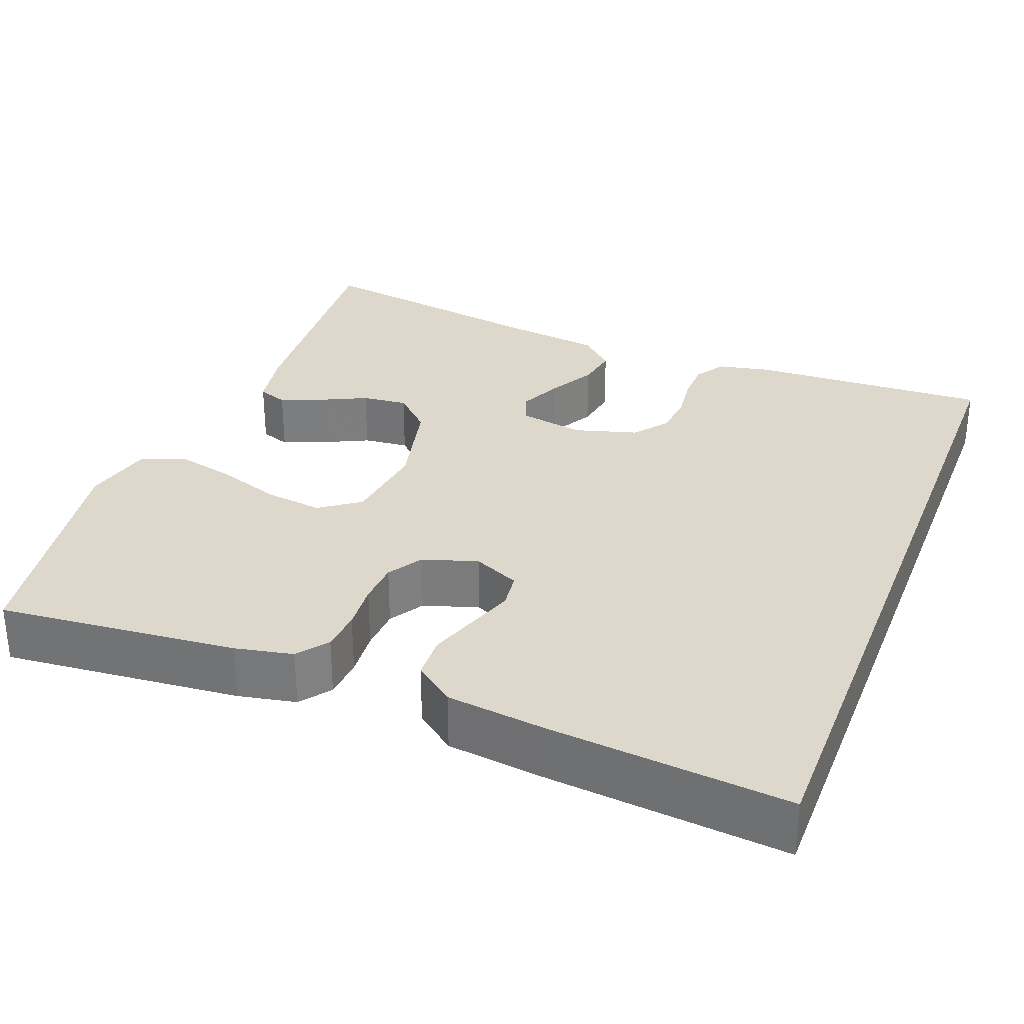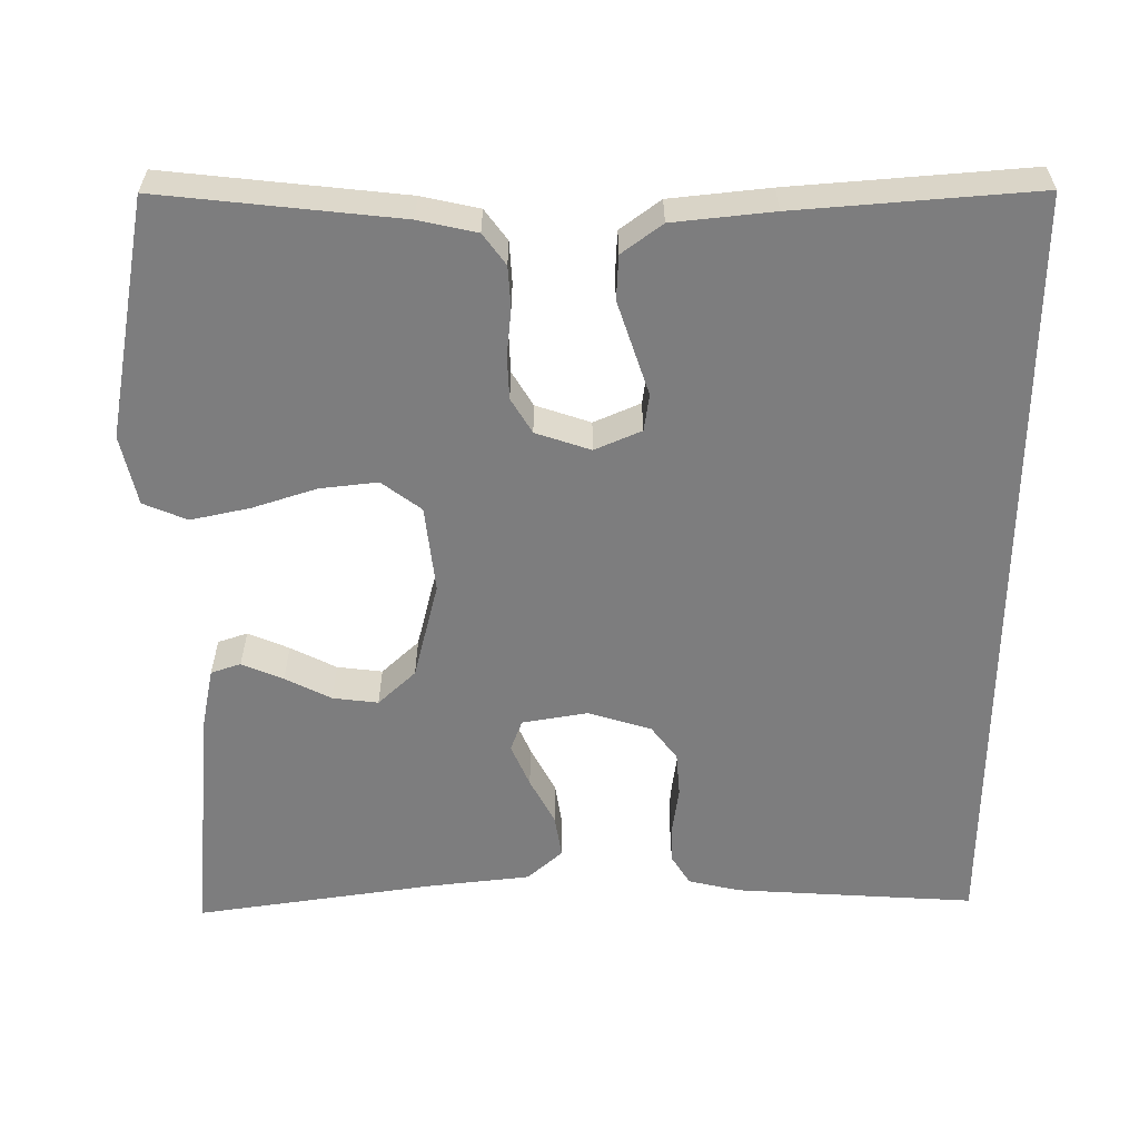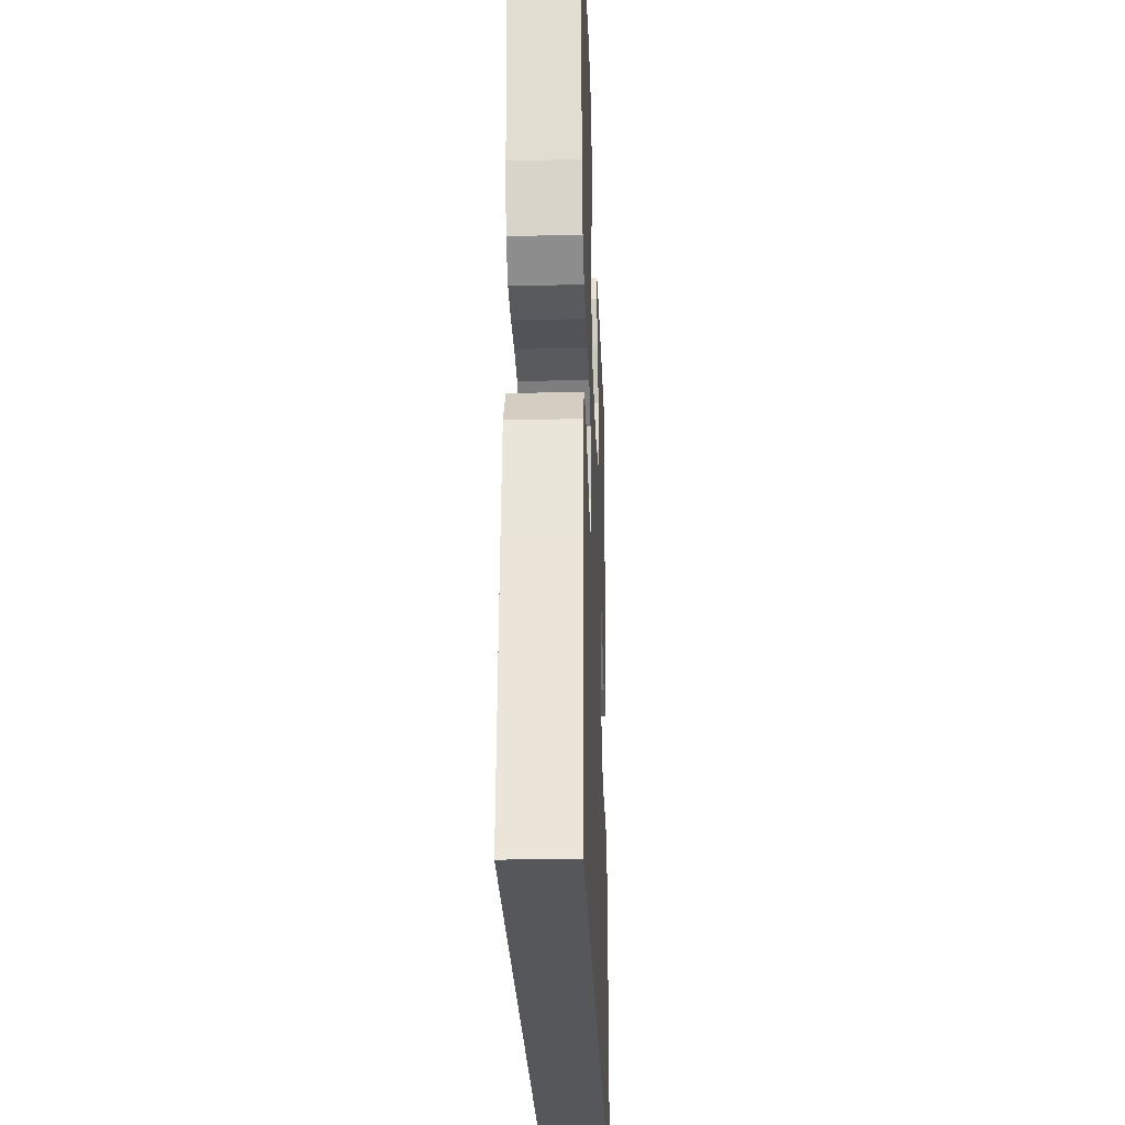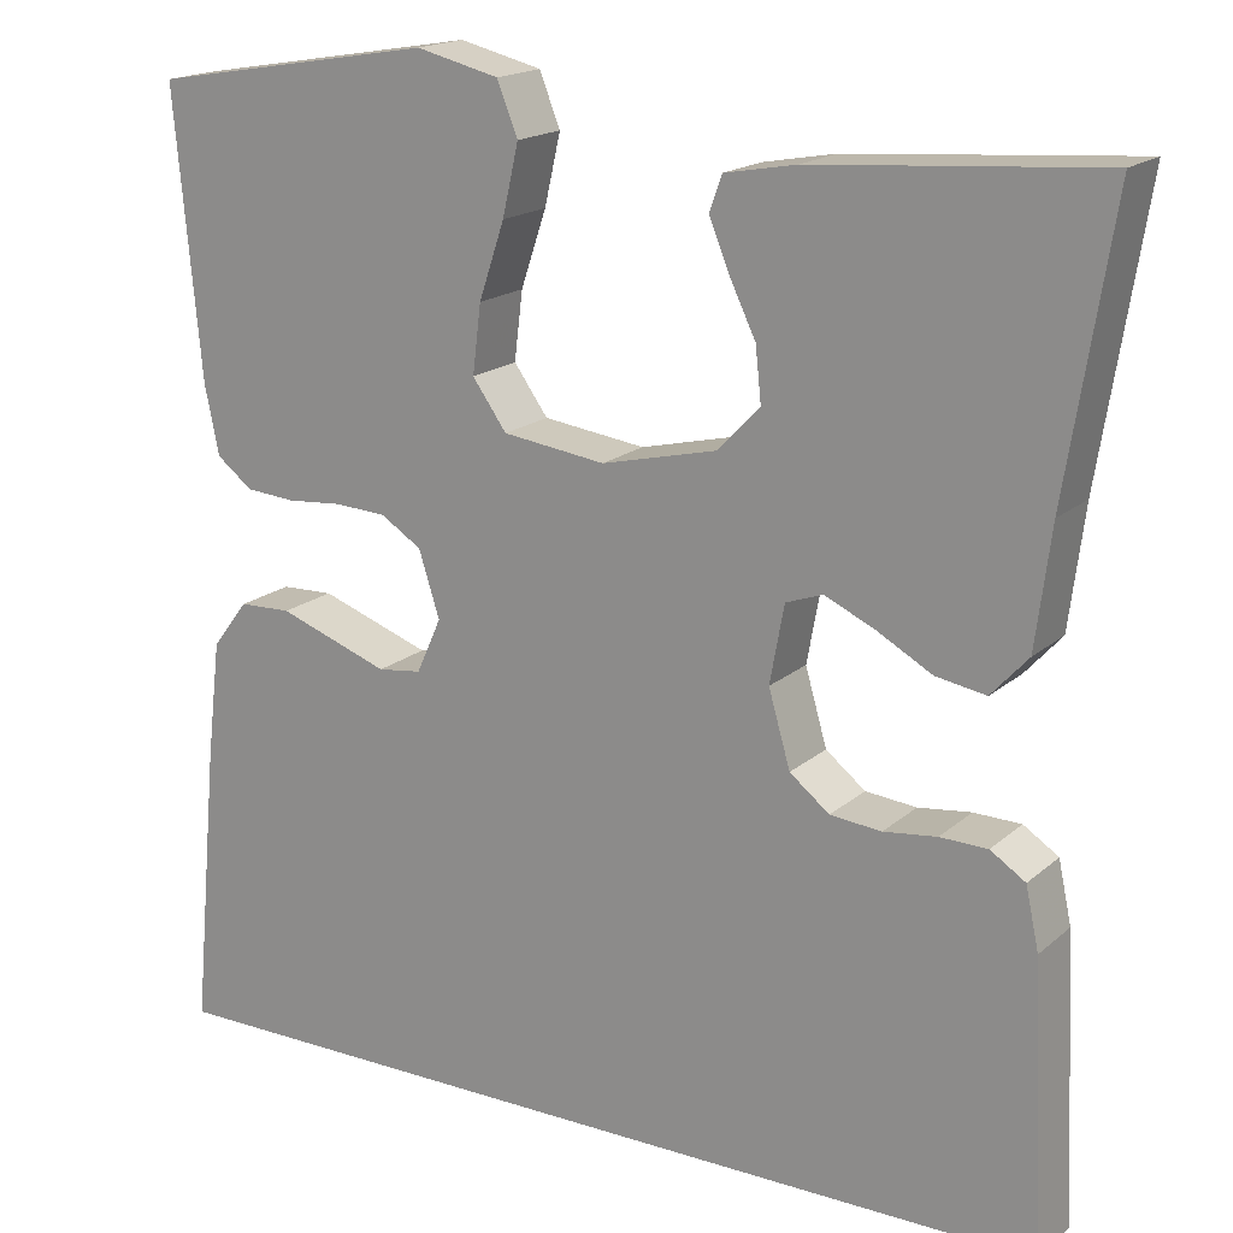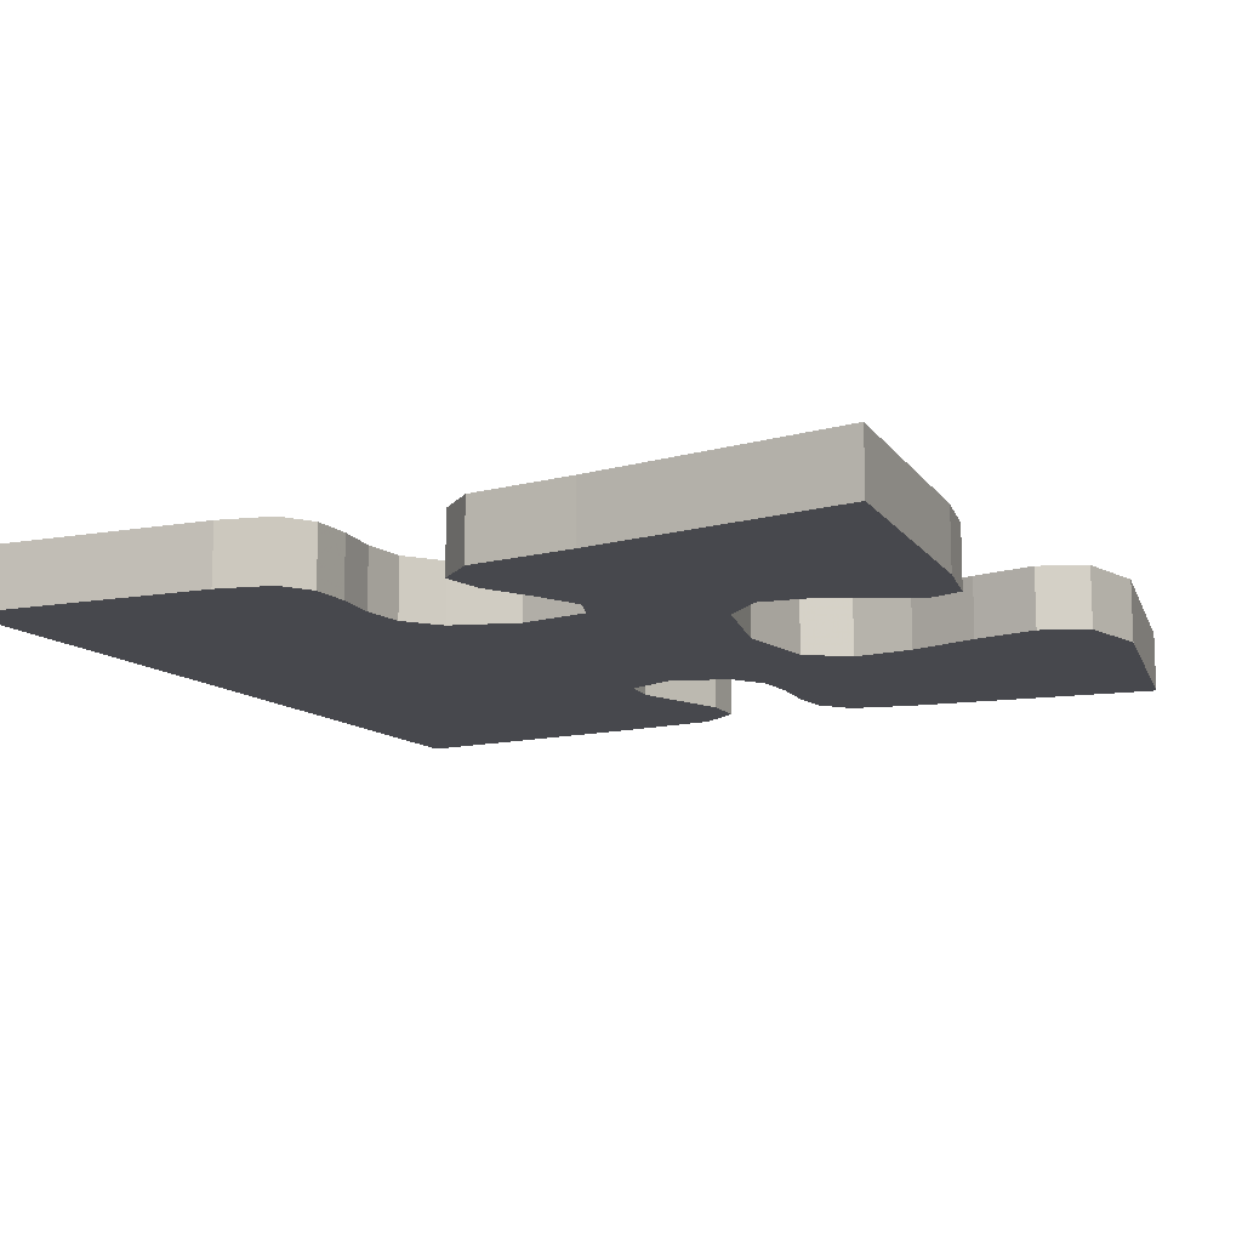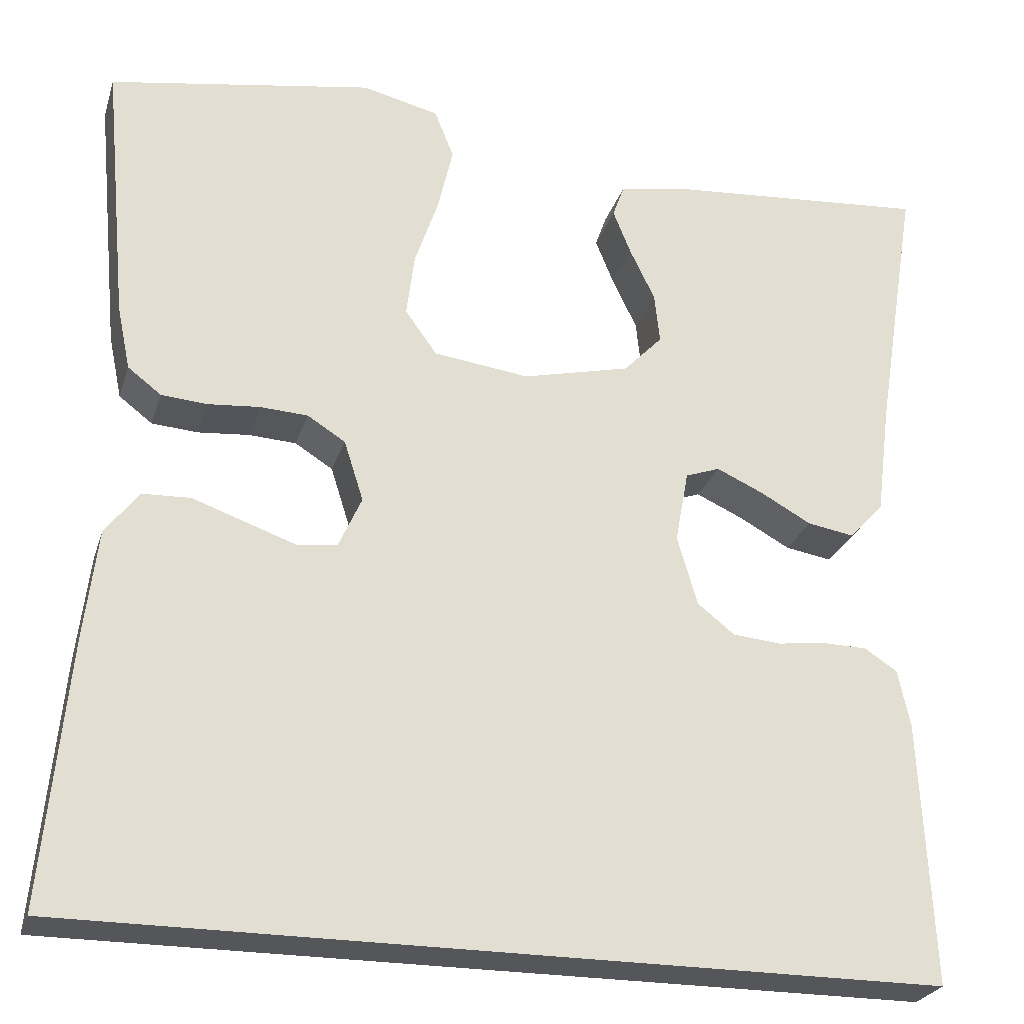
<metadata>
{"format":"obj","ext":"obj","renderer":"f3d","projection":"perspective","resolution":1024,"background":"white","views":[{"elev":31.1,"azim":111.1,"up":"+Y"},{"elev":-59.2,"azim":89.4,"up":"+Y"},{"elev":-27.4,"azim":92.1,"up":"+Z"},{"elev":17.8,"azim":-147.8,"up":"+Z"},{"elev":-11.9,"azim":-64.3,"up":"+Y"},{"elev":-25.7,"azim":164.2,"up":"+Z"}]}
</metadata>
<code>
v -0.5 0.07 0.5
v -0.2 0.07 0.477
v -0.124 0.07 0.463
v -0.111 0.07 0.426
v -0.132 0.07 0.374
v -0.16 0.07 0.316
v -0.166 0.07 0.259
v -0.122 0.07 0.213
v 0 0.07 0.184
v 0.108 0.07 0.198
v 0.144 0.07 0.248
v 0.135 0.07 0.32
v 0.108 0.07 0.4
v 0.091 0.07 0.474
v 0.113 0.07 0.529
v 0.2 0.07 0.55
v 0.5 0.07 0.5
v 0.472 0.07 0.2
v 0.457 0.07 0.127
v 0.419 0.07 0.098
v 0.367 0.07 0.094
v 0.308 0.07 0.099
v 0.254 0.07 0.096
v 0.211 0.07 0.069
v 0.189 0.07 0
v 0.215 0.07 -0.058
v 0.261 0.07 -0.064
v 0.318 0.07 -0.044
v 0.378 0.07 -0.023
v 0.433 0.07 -0.025
v 0.471 0.07 -0.075
v 0.486 0.07 -0.2
v 0.514 0.07 -0.5
v -0.469 0.07 -0.5
v -0.455 0.07 -0.2
v -0.441 0.07 -0.135
v -0.404 0.07 -0.111
v -0.354 0.07 -0.11
v -0.298 0.07 -0.117
v -0.244 0.07 -0.112
v -0.202 0.07 -0.079
v -0.179 0.07 0
v -0.194 0.07 0.082
v -0.233 0.07 0.096
v -0.286 0.07 0.072
v -0.344 0.07 0.04
v -0.397 0.07 0.031
v -0.436 0.07 0.074
v -0.452 0.07 0.2
v -0.5 0 0.5
v -0.2 0 0.477
v -0.124 0 0.463
v -0.111 0 0.426
v -0.132 0 0.374
v -0.16 0 0.316
v -0.166 0 0.259
v -0.122 0 0.213
v 0 0 0.184
v 0.108 0 0.198
v 0.144 0 0.248
v 0.135 0 0.32
v 0.108 0 0.4
v 0.091 0 0.474
v 0.113 0 0.529
v 0.2 0 0.55
v 0.5 0 0.5
v 0.472 0 0.2
v 0.457 0 0.127
v 0.419 0 0.098
v 0.367 0 0.094
v 0.308 0 0.099
v 0.254 0 0.096
v 0.211 0 0.069
v 0.189 0 0
v 0.215 0 -0.058
v 0.261 0 -0.064
v 0.318 0 -0.044
v 0.378 0 -0.023
v 0.433 0 -0.025
v 0.471 0 -0.075
v 0.486 0 -0.2
v 0.514 0 -0.5
v -0.469 0 -0.5
v -0.455 0 -0.2
v -0.441 0 -0.135
v -0.404 0 -0.111
v -0.354 0 -0.11
v -0.298 0 -0.117
v -0.244 0 -0.112
v -0.202 0 -0.079
v -0.179 0 0
v -0.194 0 0.082
v -0.233 0 0.096
v -0.286 0 0.072
v -0.344 0 0.04
v -0.397 0 0.031
v -0.436 0 0.074
v -0.452 0 0.2
f 47 48 49
f 46 47 49
f 45 46 49
f 1 2 3
f 49 1 3
f 45 49 3
f 44 45 3
f 37 38 39
f 36 37 39
f 35 36 39
f 34 35 39
f 33 34 39
f 33 39 40
f 31 32 33
f 30 31 33
f 29 30 33
f 28 29 33
f 27 28 33
f 33 40 41
f 27 33 41
f 26 27 41
f 20 21 22
f 19 20 22
f 18 19 22
f 17 18 22
f 16 17 22
f 15 16 22
f 14 15 22
f 13 14 22
f 12 13 22
f 11 12 22 23
f 10 11 23 24
f 3 4 5 6
f 44 3 6
f 43 44 6 7
f 25 26 41 42
f 25 42 43
f 24 25 43
f 10 24 43
f 9 10 43
f 8 9 43
f 7 8 43
f 98 97 96
f 98 96 95
f 98 95 94
f 52 51 50
f 52 50 98
f 52 98 94
f 52 94 93
f 88 87 86
f 88 86 85
f 88 85 84
f 88 84 83
f 88 83 82
f 89 88 82
f 82 81 80
f 82 80 79
f 82 79 78
f 82 78 77
f 82 77 76
f 90 89 82
f 90 82 76
f 90 76 75
f 71 70 69
f 71 69 68
f 71 68 67
f 71 67 66
f 71 66 65
f 71 65 64
f 71 64 63
f 71 63 62
f 71 62 61
f 72 71 61 60
f 73 72 60 59
f 55 54 53 52
f 55 52 93
f 56 55 93 92
f 91 90 75 74
f 92 91 74
f 92 74 73
f 92 73 59
f 92 59 58
f 92 58 57
f 92 57 56
f 1 50 51 2
f 2 51 52 3
f 3 52 53 4
f 4 53 54 5
f 5 54 55 6
f 6 55 56 7
f 7 56 57 8
f 8 57 58 9
f 9 58 59 10
f 10 59 60 11
f 11 60 61 12
f 12 61 62 13
f 13 62 63 14
f 14 63 64 15
f 15 64 65 16
f 16 65 66 17
f 17 66 67 18
f 18 67 68 19
f 19 68 69 20
f 20 69 70 21
f 21 70 71 22
f 22 71 72 23
f 23 72 73 24
f 24 73 74 25
f 25 74 75 26
f 26 75 76 27
f 27 76 77 28
f 28 77 78 29
f 29 78 79 30
f 30 79 80 31
f 31 80 81 32
f 32 81 82 33
f 33 82 83 34
f 34 83 84 35
f 35 84 85 36
f 36 85 86 37
f 37 86 87 38
f 38 87 88 39
f 39 88 89 40
f 40 89 90 41
f 41 90 91 42
f 42 91 92 43
f 43 92 93 44
f 44 93 94 45
f 45 94 95 46
f 46 95 96 47
f 47 96 97 48
f 48 97 98 49
f 49 98 50 1

</code>
